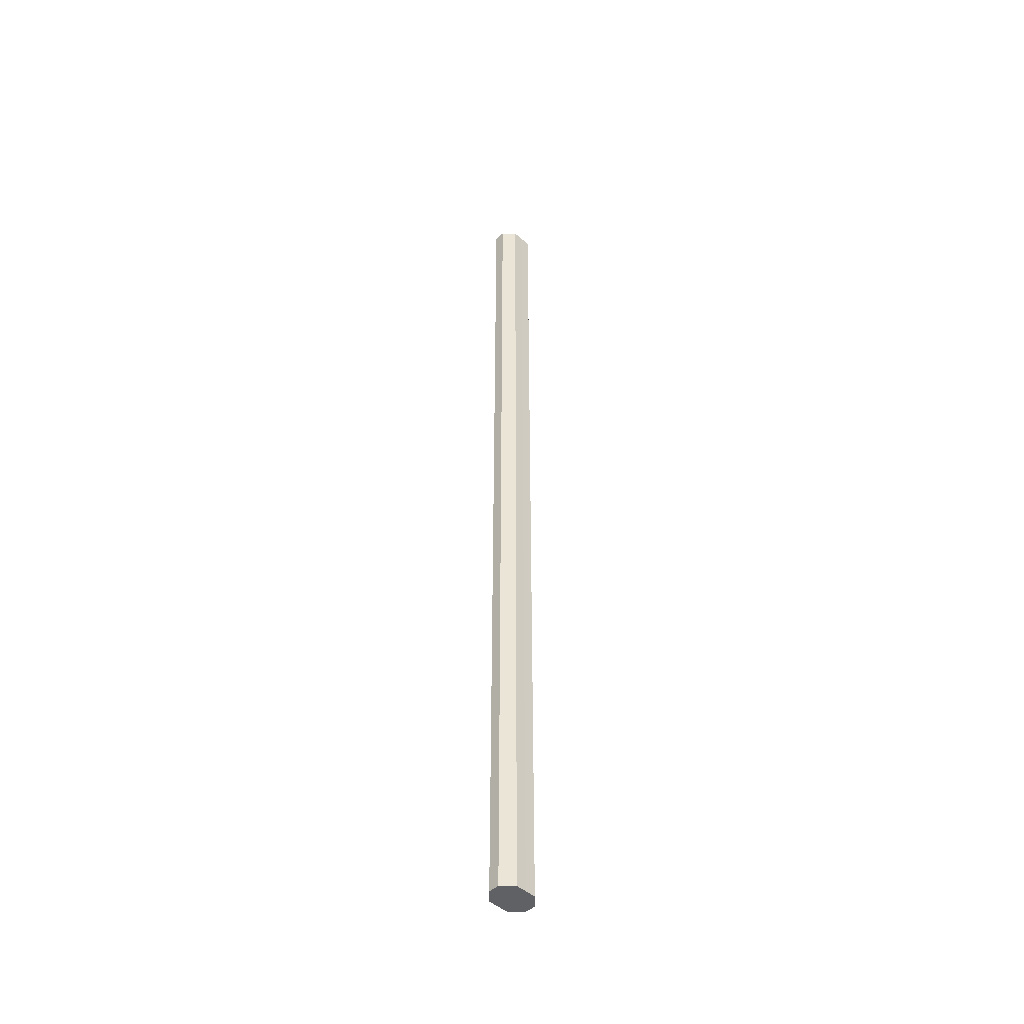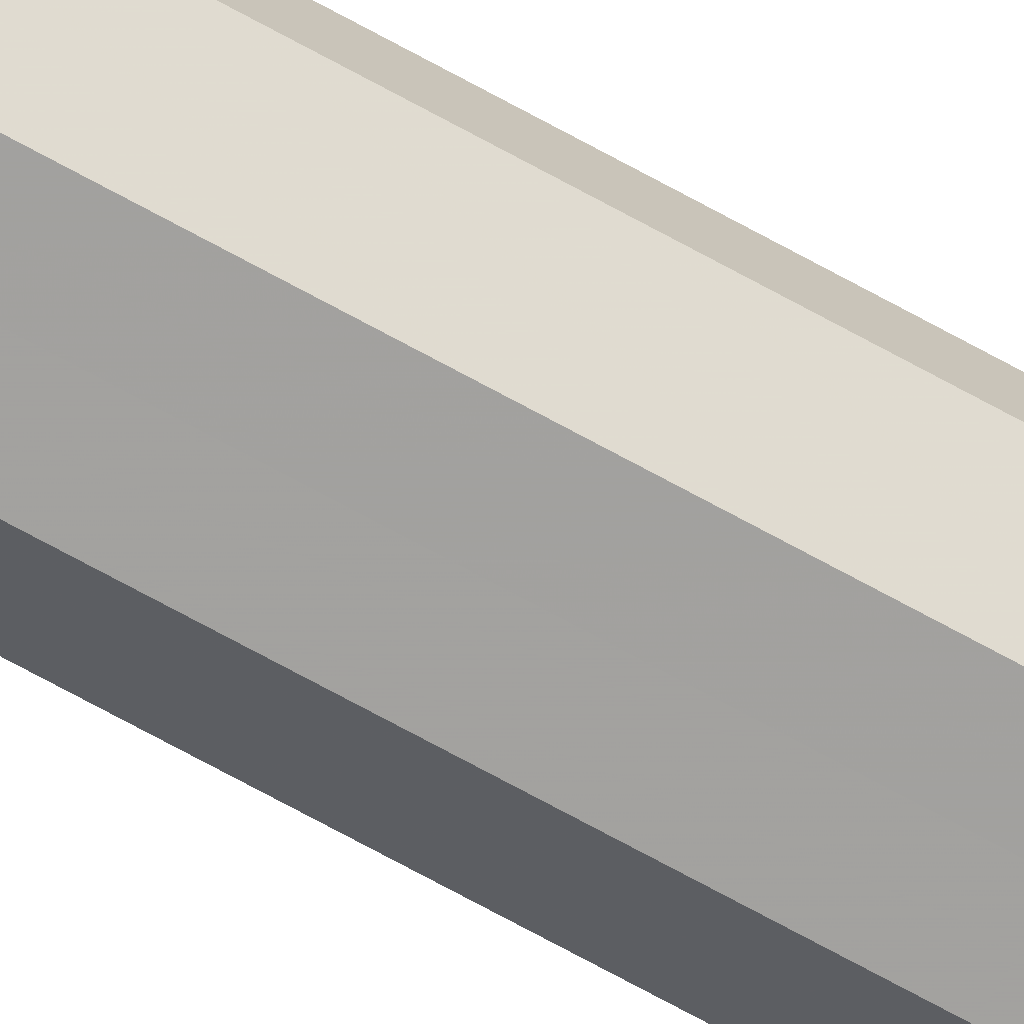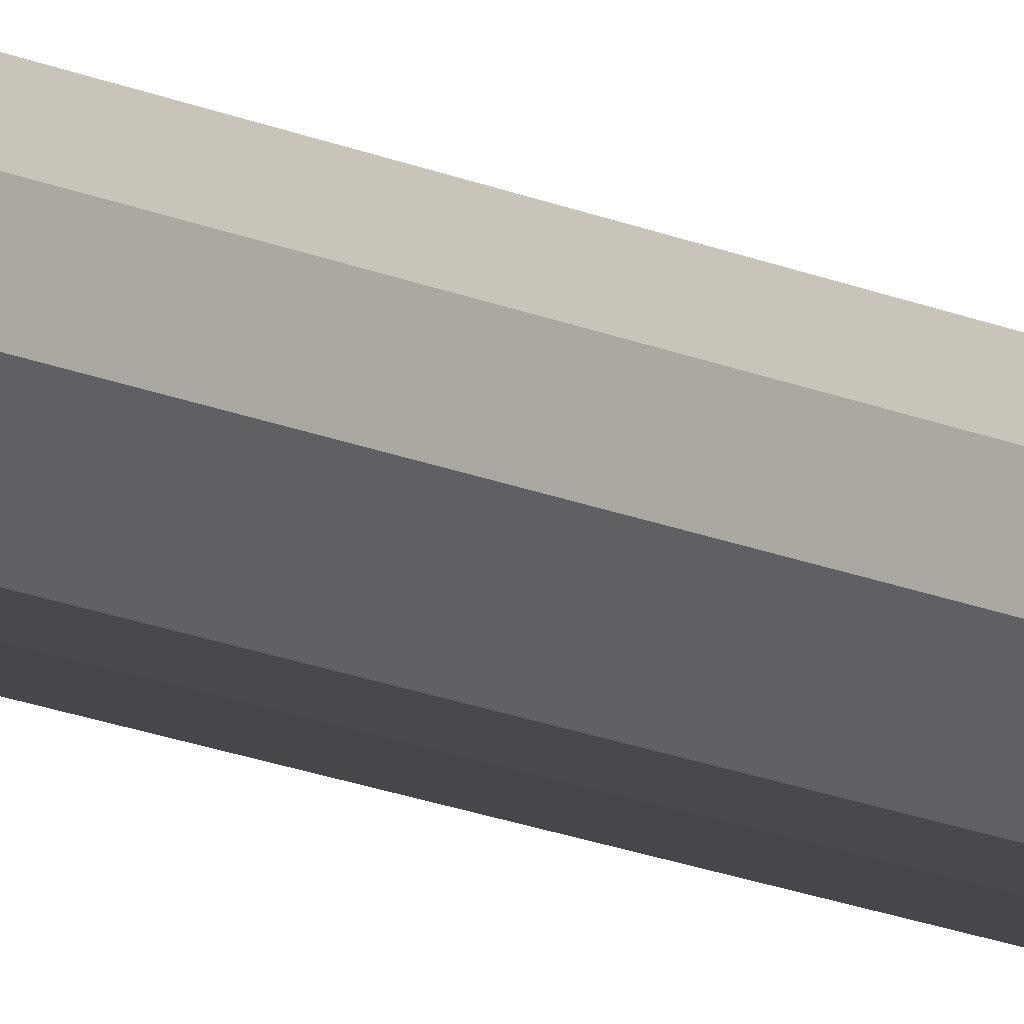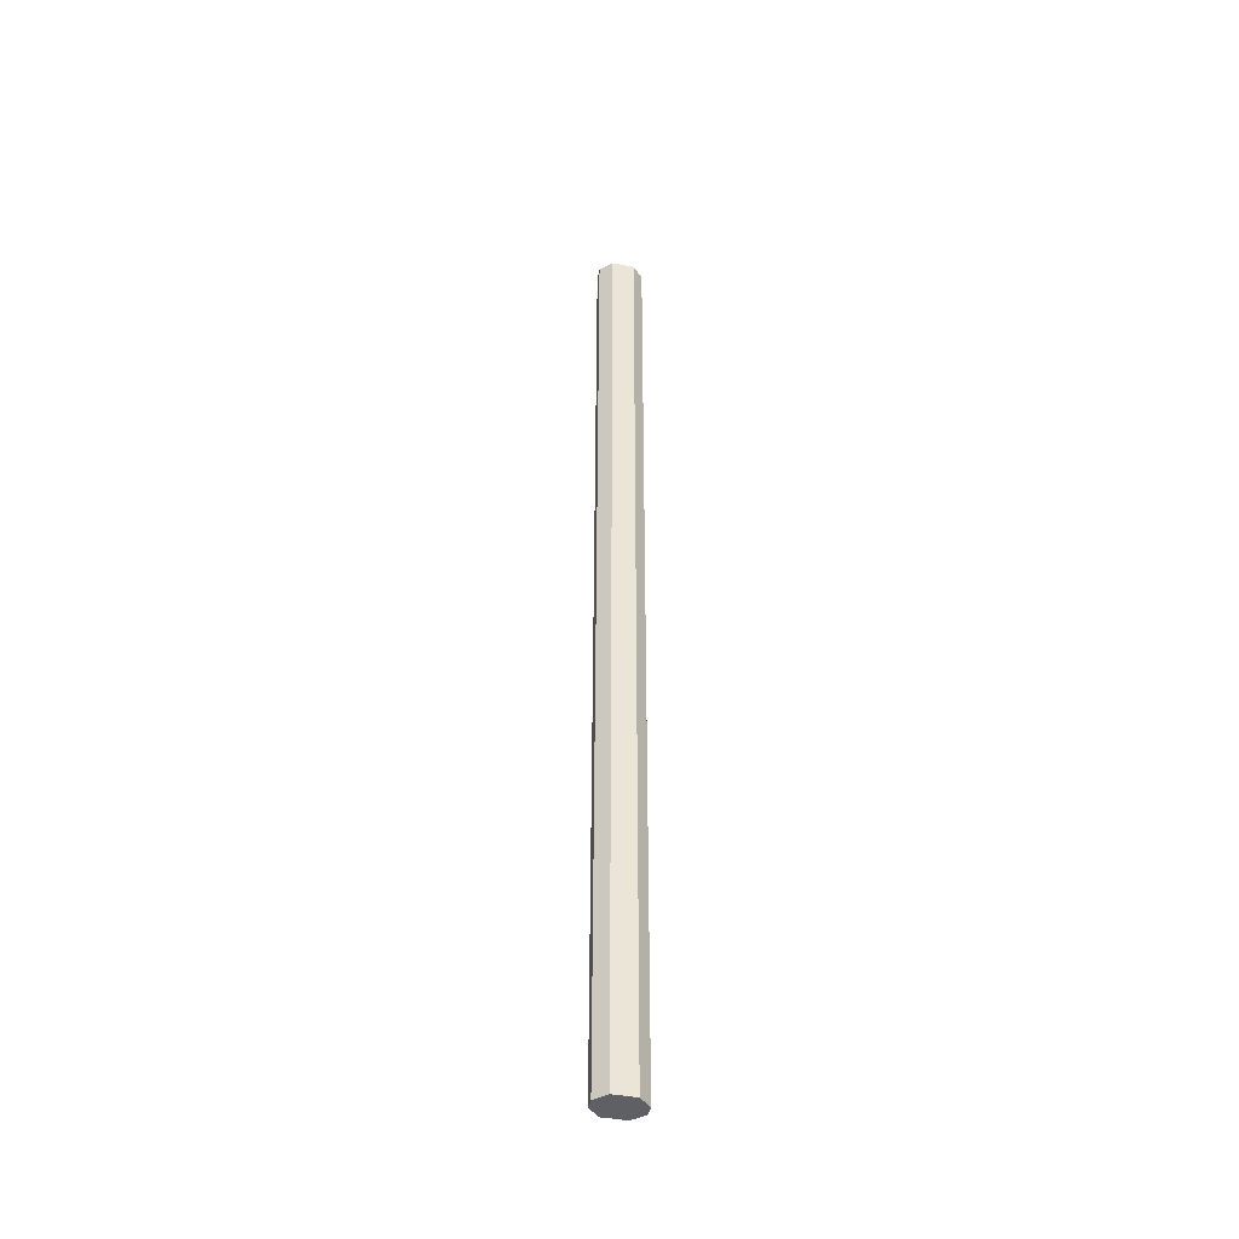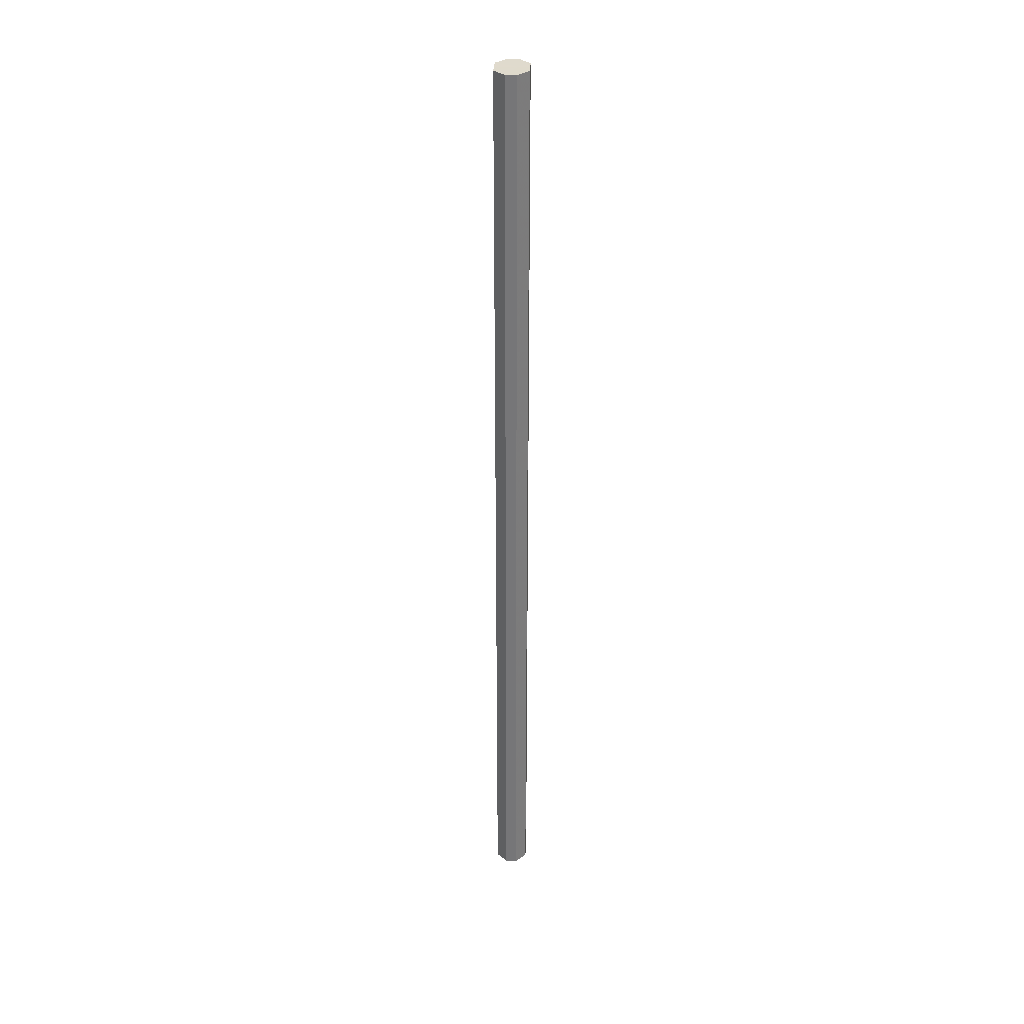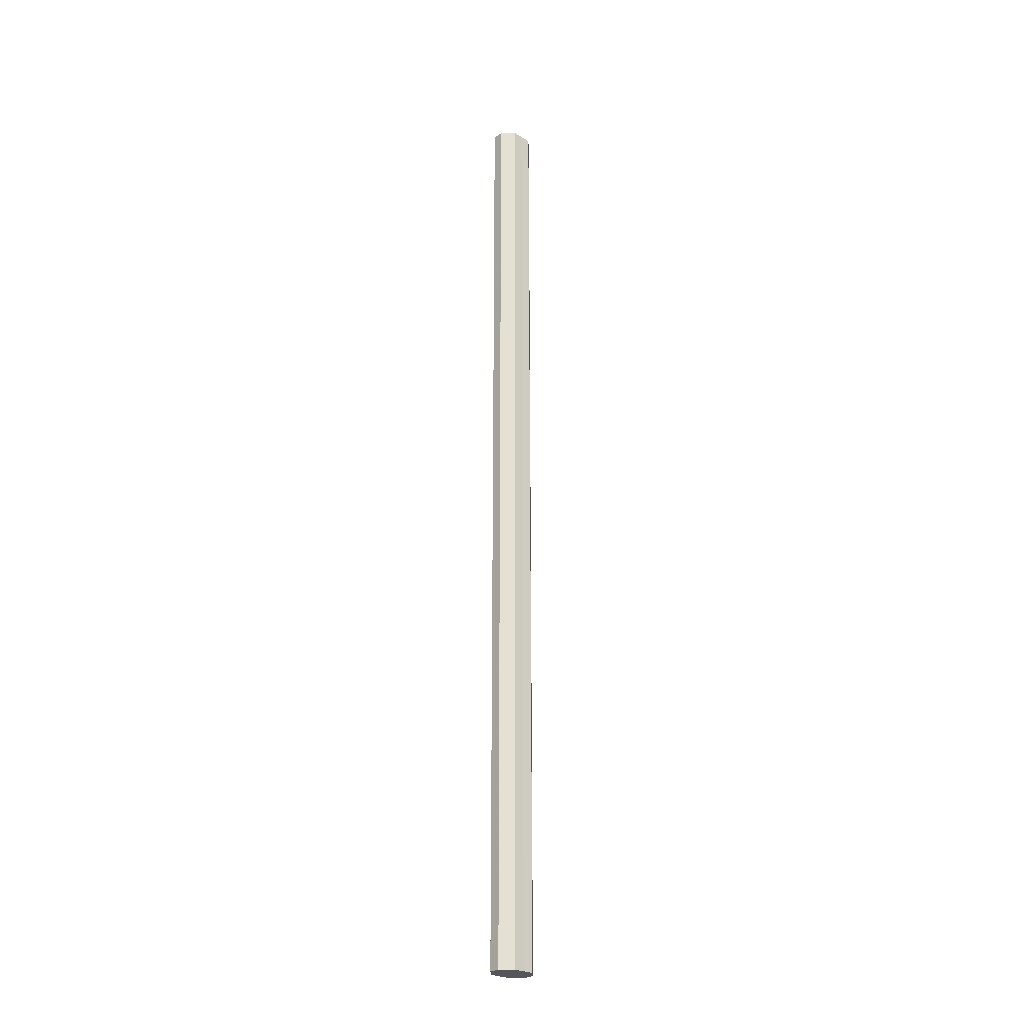
<metadata>
{"format":"obj","ext":"obj","renderer":"f3d","projection":"perspective","resolution":1024,"background":"white","views":[{"elev":-46.2,"azim":134.6,"up":"+Z"},{"elev":-72.7,"azim":-118.6,"up":"+Y"},{"elev":-10.9,"azim":36.1,"up":"+Y"},{"elev":-43.1,"azim":-12.8,"up":"+Z"},{"elev":32.7,"azim":92.9,"up":"+Z"},{"elev":-25.7,"azim":137.1,"up":"+Z"}]}
</metadata>
<code>
o 21493
v 2227 1865 7.289
v 2227 1865 7.289
v 2227 1865 8.159
v 2227 1865 7.289
v 2227 1865 8.159
v 2227 1865 7.289
v 2227 1865 8.159
v 2227 1865 7.289
v 2227 1865 8.159
v 2227 1865 7.289
v 2227 1865 8.159
v 2227 1865 7.289
v 2227 1865 8.159
v 2227 1865 7.289
v 2227 1865 8.159
v 2227 1865 7.289
v 2227 1865 8.159
v 2227 1865 7.289
v 2227 1865 8.159
v 2227 1865 8.159
v 2227 1865 8.159
v 2227 1865 7.289
v 2227 1865 8.159
v 2227 1865 7.289
v 2227 1865 8.159
v 2227 1865 8.159
v 2227 1865 7.289
v 2227 1865 8.159
v 2227 1865 7.289
v 2227 1865 7.289
v 2227 1865 8.159
v 2227 1865 8.159
v 2227 1865 7.289
v 2227 1865 8.159
v 2227 1865 7.289
v 2227 1865 7.289
v 2227 1865 8.159
v 2227 1865 8.159
v 2227 1865 7.289
v 2227 1865 7.289
v 2227 1865 7.289
v 2227 1865 7.289
v 2227 1865 7.289
v 2227 1865 7.289
v 2227 1865 7.289
v 2227 1865 7.289
v 2227 1865 7.289
v 2227 1865 7.289
v 2227 1865 7.289
v 2227 1865 7.289
v 2227 1865 7.289
v 2227 1865 8.159
v 2227 1865 8.159
v 2227 1865 8.159
v 2227 1865 8.159
v 2227 1865 8.159
v 2227 1865 8.159
v 2227 1865 8.159
v 2227 1865 8.159
v 2227 1865 8.159
v 2227 1865 8.159
v 2227 1865 8.159
f 1 2 3
f 2 4 5
f 6 1 7
f 4 8 9
f 10 6 11
f 8 12 13
f 14 10 15
f 12 16 17
f 18 14 19
f 16 18 20
f 21 22 23
f 23 24 25
f 26 27 21
f 28 29 26
f 25 30 31
f 32 33 28
f 34 35 32
f 31 36 37
f 38 39 34
f 37 40 38
f 41 42 43
f 41 44 42
f 41 43 45
f 41 46 44
f 41 45 47
f 41 48 46
f 41 47 49
f 41 50 48
f 41 49 51
f 41 51 50
f 52 53 54
f 52 55 53
f 52 54 56
f 52 57 55
f 52 56 58
f 52 59 57
f 52 58 60
f 52 61 59
f 52 60 62
f 52 62 61

</code>
